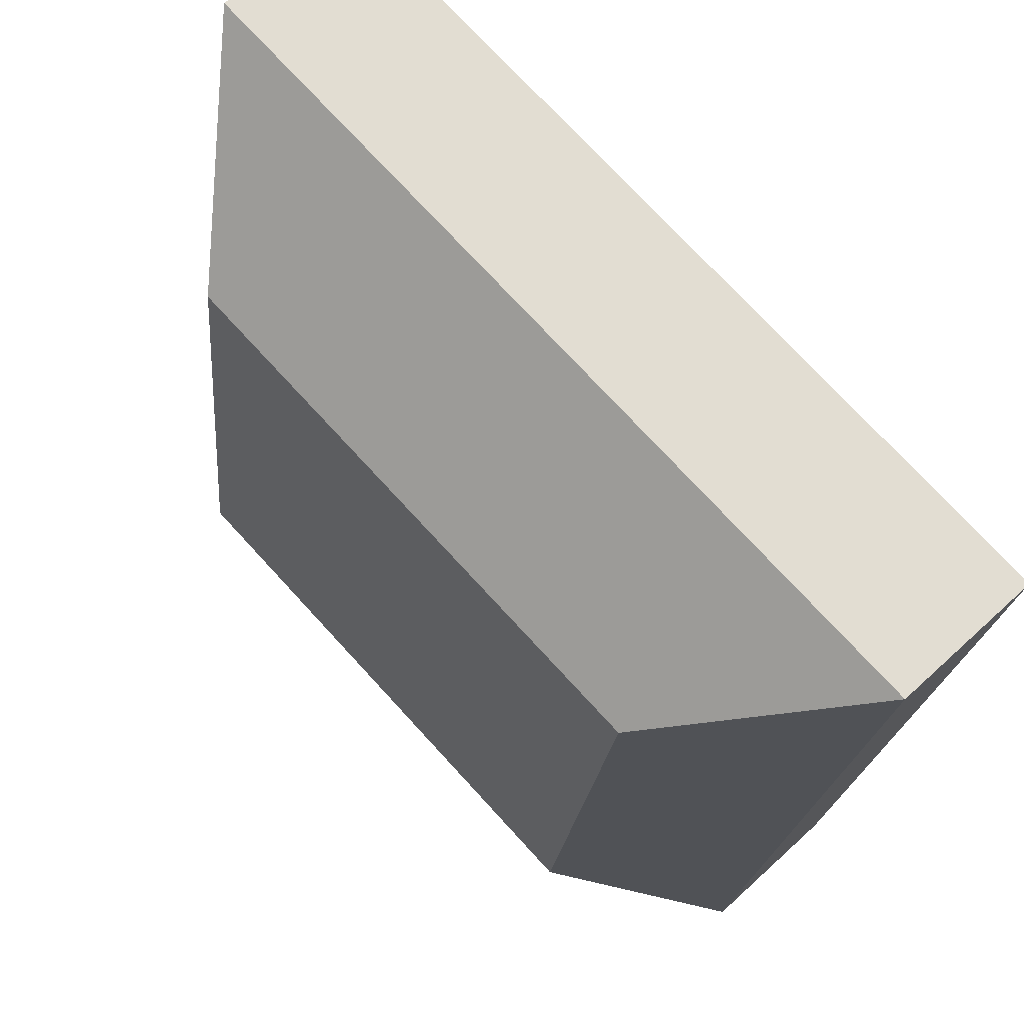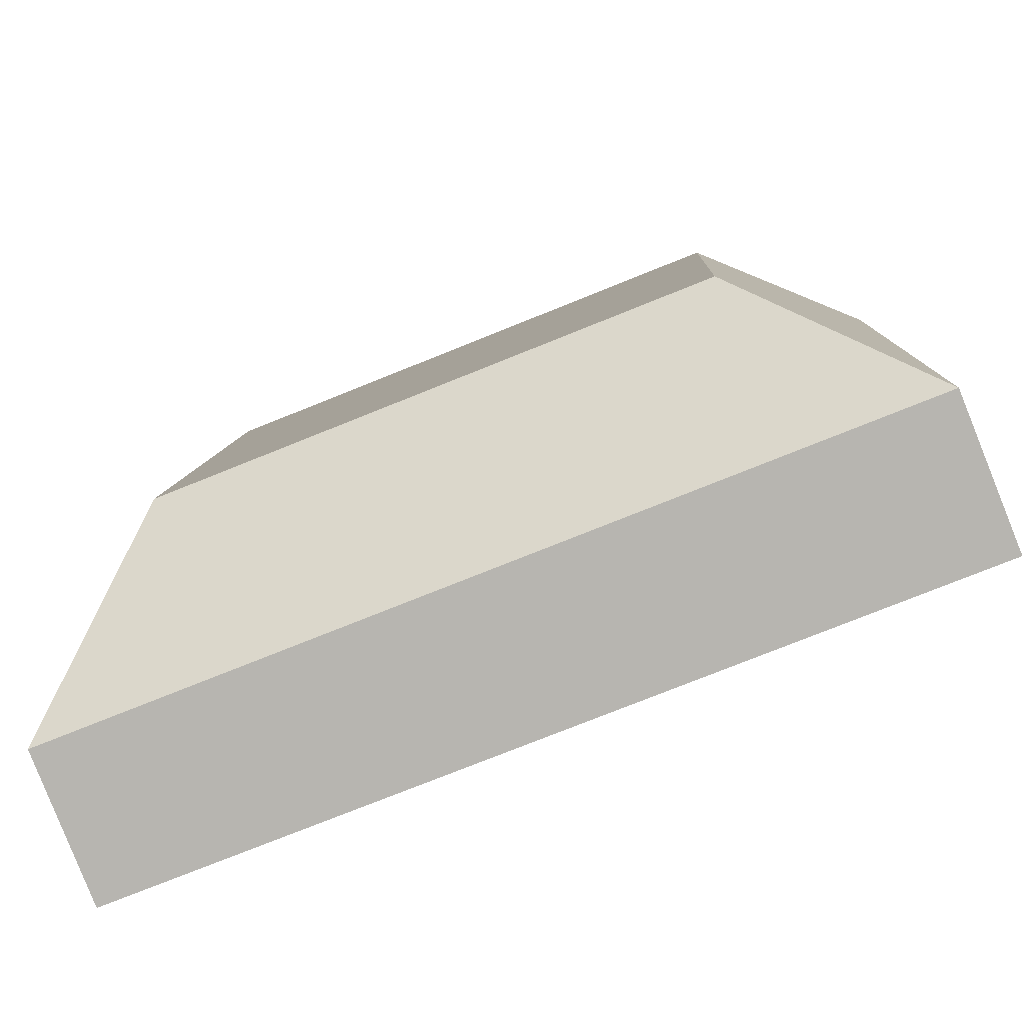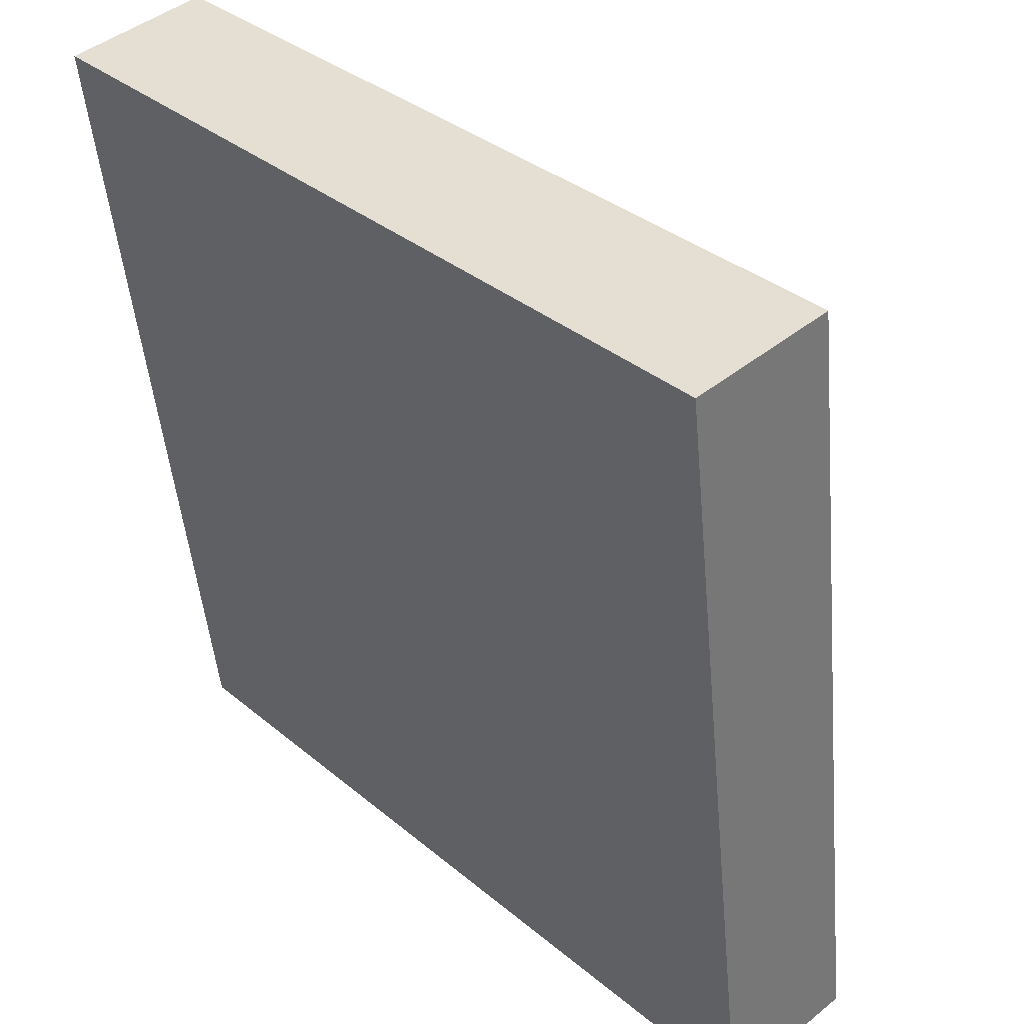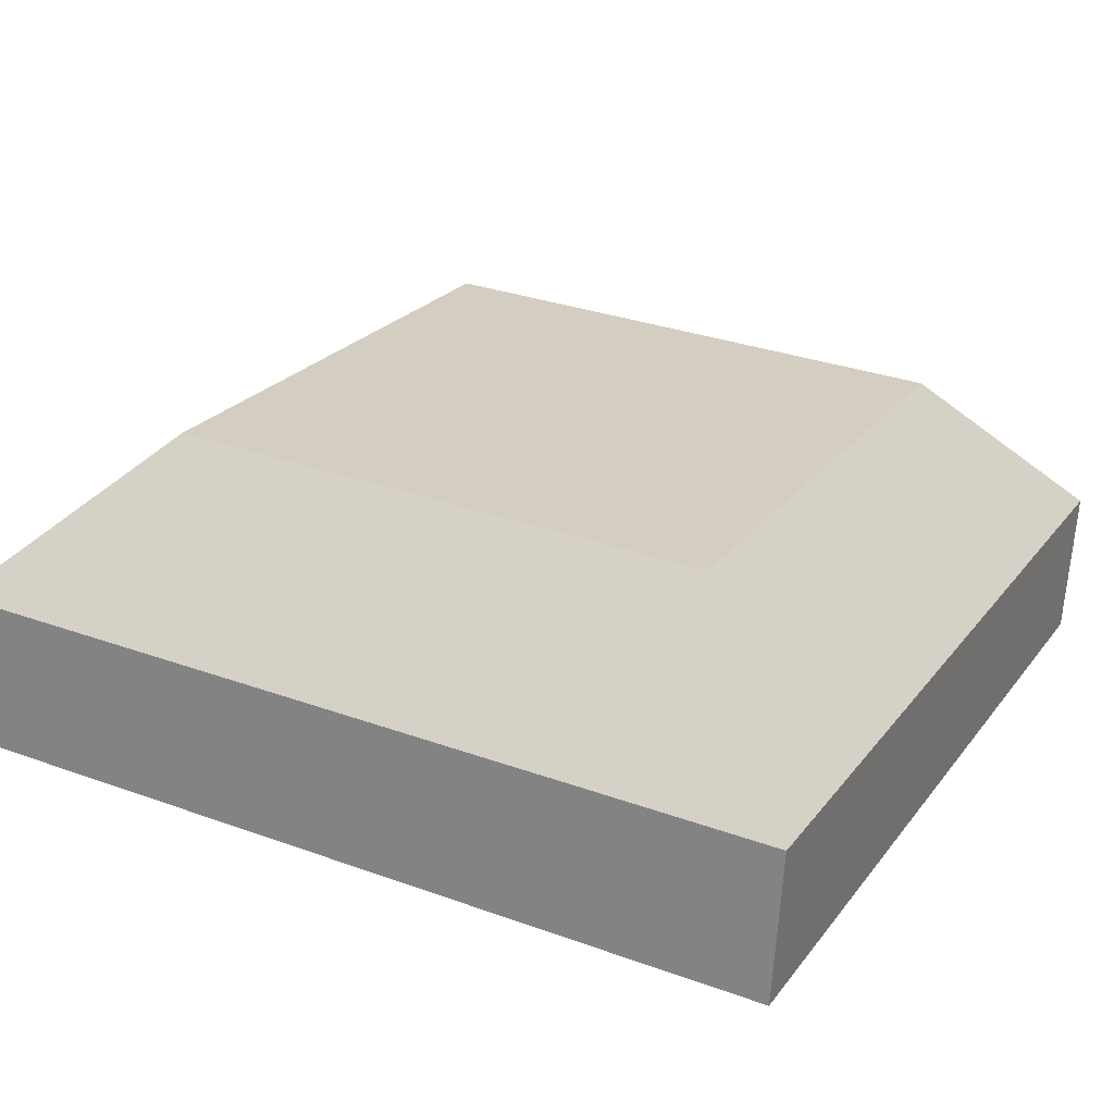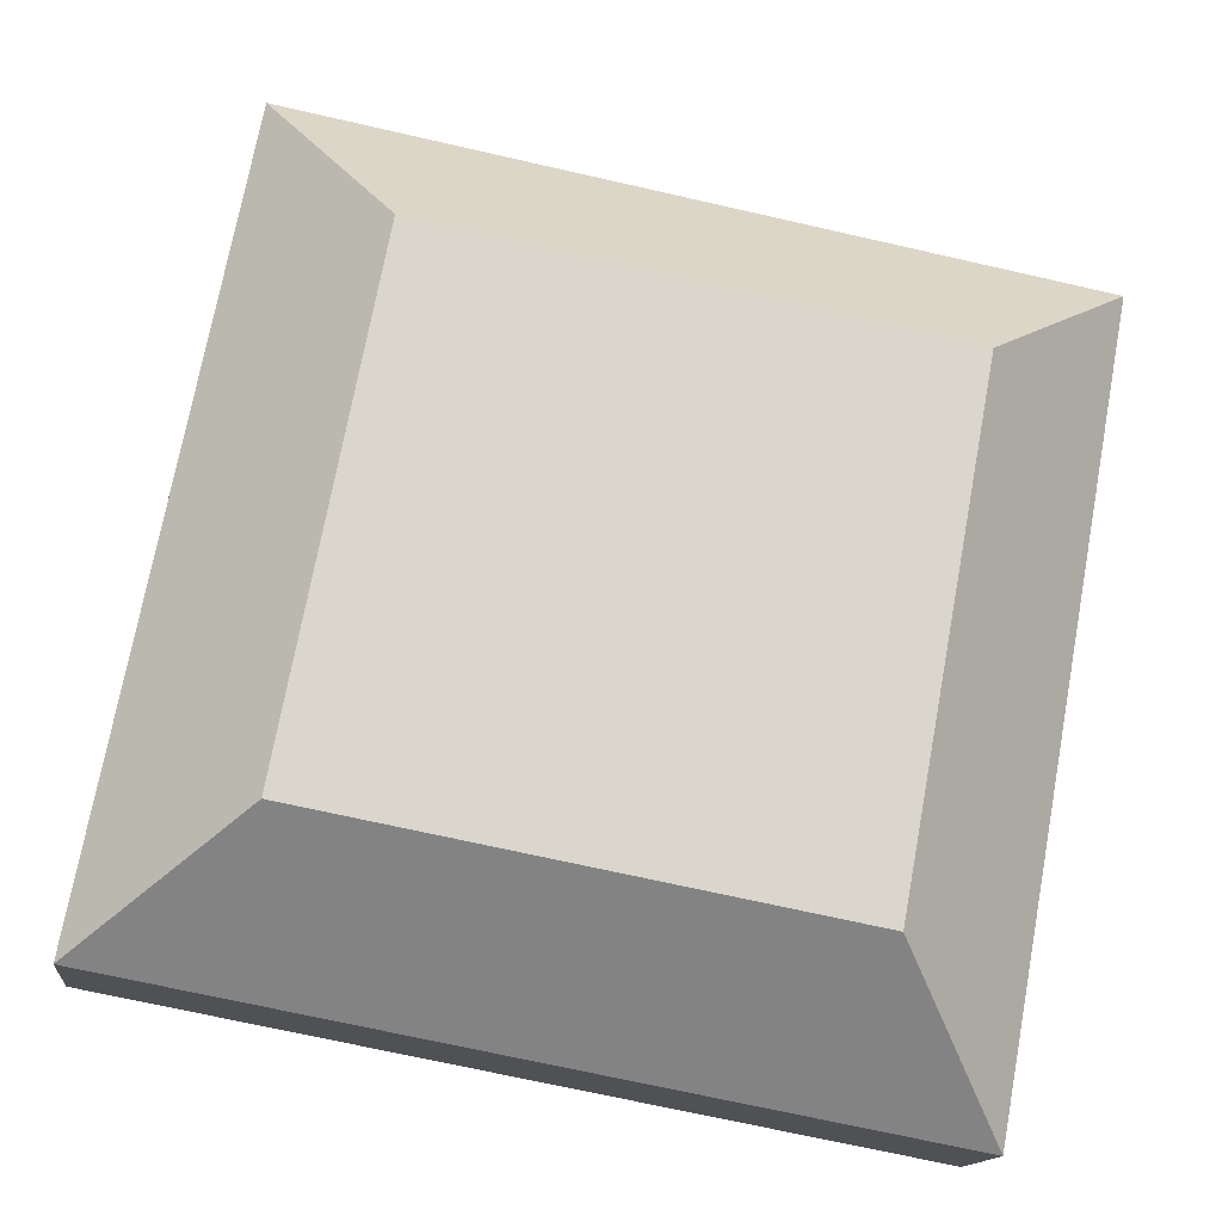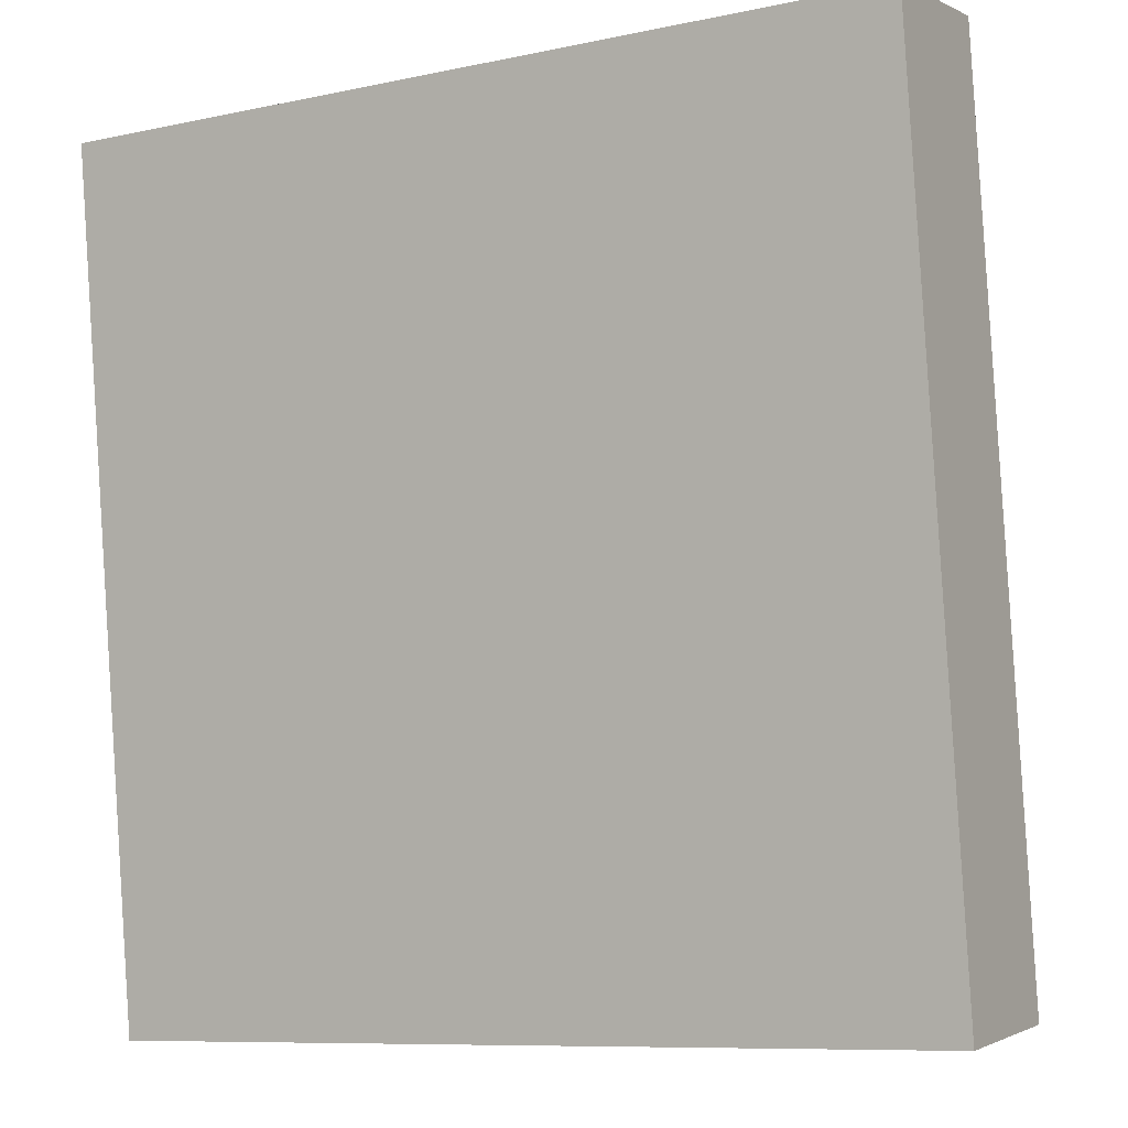
<metadata>
{"format":"obj","ext":"obj","renderer":"f3d","projection":"perspective","resolution":1024,"background":"white","views":[{"elev":74.0,"azim":-132.5,"up":"+Z"},{"elev":-75.1,"azim":-158.0,"up":"+Z"},{"elev":34.9,"azim":47.8,"up":"+Z"},{"elev":31.1,"azim":-152.7,"up":"+Y"},{"elev":73.2,"azim":-79.5,"up":"+Y"},{"elev":-9.0,"azim":29.8,"up":"+Z"}]}
</metadata>
<code>
o mesh44/mesh44-geometry#mesh44-geometry
v -0.5601 0.05438 -0.000245
v -0.5731 0.03397 0.05821
v -0.5601 0.04845 0.04696
v -0.5731 0.04313 -0.01472
v -0.5134 0.04845 0.04696
v -0.5134 0.05438 -0.000245
v -0.5731 0.02111 0.05659
v -0.5005 0.03397 0.05821
v -0.5005 0.04313 -0.01472
v -0.5731 0.03027 -0.01634
v -0.5005 0.02111 0.05659
v -0.5005 0.03027 -0.01634
f 1 2 3
f 1 4 2
f 5 3 2
f 3 6 1
f 6 4 1
f 2 4 7
f 3 5 6
f 8 5 2
f 9 4 6
f 4 10 7
f 11 2 7
f 5 9 6
f 8 9 5
f 8 2 11
f 9 10 4
f 7 10 11
f 8 12 9
f 8 11 12
f 12 10 9
f 11 10 12
f 3 2 1
f 2 4 1
f 2 3 5
f 1 6 3
f 1 4 6
f 7 4 2
f 6 5 3
f 2 5 8
f 6 4 9
f 7 10 4
f 7 2 11
f 6 9 5
f 5 9 8
f 11 2 8
f 4 10 9
f 11 10 7
f 9 12 8
f 12 11 8
f 9 10 12
f 12 10 11

</code>
